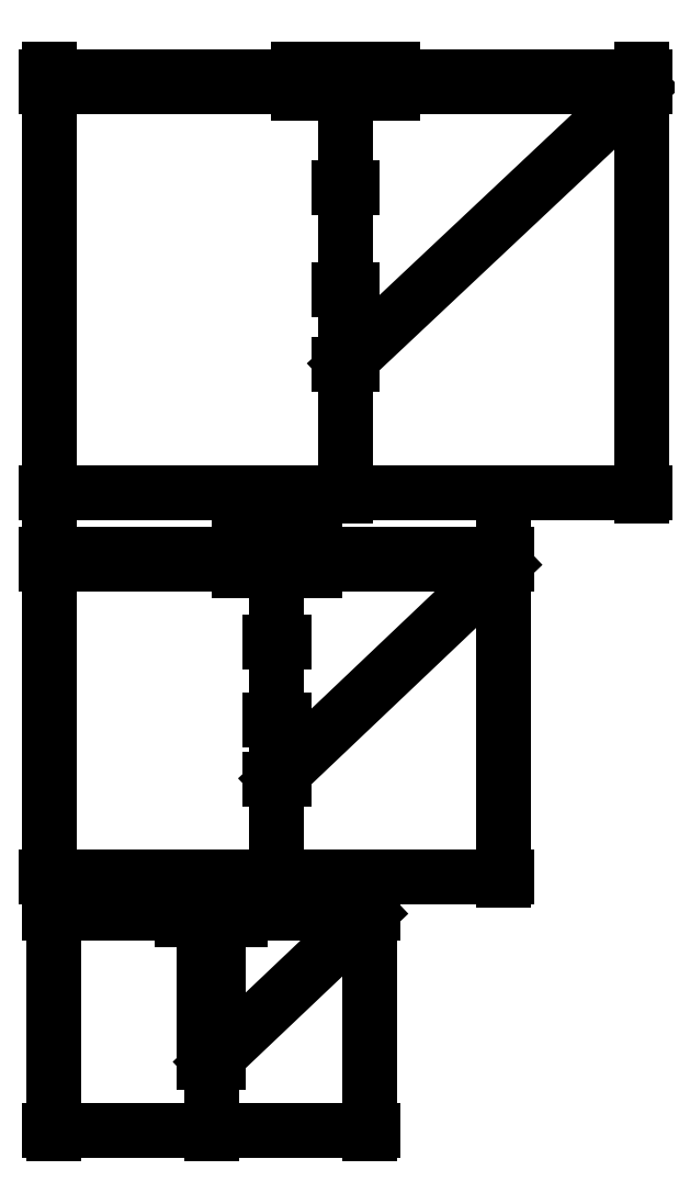
<metadata>
{"format":"dxf","ext":"dxf","renderer":"ezdxf+matplotlib","layout":"modelspace","background":"white","min_lineweight":24,"dpi":150}
</metadata>
<code>
0
SECTION
2
ENTITIES
0
LINE
8
0
10
-156.9
20
1075
11
-136.9
21
1075
0
LINE
8
0
10
-146.9
20
818.6
11
-136.9
21
818.6
0
LINE
8
0
10
-146.9
20
818.6
11
-156.9
21
818.6
0
LINE
8
0
10
-146.9
20
927.6
11
-156.9
21
927.6
0
LINE
8
0
10
-146.9
20
927.6
11
-136.9
21
927.6
0
LINE
8
0
10
-581.9
20
1238
11
288.1
21
1238
0
LINE
8
0
10
-576.9
20
632.6
11
-576.9
21
1248
0
LINE
8
0
10
-214.9
20
1213
11
-214.9
21
1248
0
LINE
8
0
10
-78.94
20
1213
11
-78.94
21
1248
0
LINE
8
0
10
-576.9
20
632.6
11
288.1
21
632.6
0
LINE
8
0
10
288.1
20
632.6
11
-576.9
21
632.6
0
LINE
8
0
10
-116.9
20
632.6
11
-581.9
21
632.6
0
LINE
8
0
10
-581.9
20
1223
11
288.1
21
1223
0
DIMENSION
8
0
2
*D1
10
283.1
20
1238
30
0
11
-146.9
21
1241
31
0
70
   32
71
    5
3
Standard
53
0
210
0
220
0
230
1
13
-576.9
23
1238
33
0
14
283.1
24
1238
34
0
0
DIMENSION
8
0
2
*D2
10
283.1
20
632.6
30
0
11
279.9
21
927.6
31
0
70
   32
71
    5
3
Standard
53
0
210
0
220
0
230
1
13
283.1
23
1223
33
0
14
283.1
24
632.6
34
0
50
90
0
DIMENSION
8
0
2
*D3
10
-146.9
20
818.6
30
0
11
65.92
21
1023
31
0
70
   33
71
    5
3
Standard
53
0
210
0
220
0
230
1
13
283.1
23
1223
33
0
14
-146.9
24
818.6
34
0
0
DIMENSION
8
0
2
*D4
10
-146.9
20
1075
30
0
11
-150.1
21
1149
31
0
70
   32
71
    5
3
Standard
53
0
210
0
220
0
230
1
13
-146.9
23
1223
33
0
14
-146.9
24
1075
34
0
50
90
0
DIMENSION
8
0
2
*D5
10
-146.9
20
927.6
30
0
11
-150.1
21
1001
31
0
70
   32
71
    5
3
Standard
53
0
210
0
220
0
230
1
13
-146.9
23
1075
33
0
14
-146.9
24
927.6
34
0
50
90
0
DIMENSION
8
0
2
*D6
10
-78.94
20
1223
30
0
11
-112.9
21
1226
31
0
70
   32
71
    5
3
Standard
53
0
210
0
220
0
230
1
13
-146.9
23
1223
33
0
14
-78.94
24
1223
34
0
0
LINE
8
0
10
-246.9
20
215.9
11
-236.9
21
215.9
0
LINE
8
0
10
-246.9
20
215.9
11
-256.9
21
215.9
0
LINE
8
0
10
-116.9
20
74.11
11
-576.9
21
74.11
0
LINE
8
0
10
-256.9
20
301.6
11
-236.9
21
301.6
0
LINE
8
0
10
88.06
20
542.6
11
-581.9
21
542.6
0
LINE
8
0
10
-256.9
20
415.4
11
-236.9
21
415.4
0
LINE
8
0
10
-576.9
20
552.6
11
-576.9
21
74.11
0
LINE
8
0
10
-301.9
20
552.6
11
-301.9
21
519.1
0
LINE
8
0
10
-191.9
20
552.6
11
-191.9
21
519.1
0
LINE
8
0
10
88.06
20
529.1
11
-581.9
21
529.1
0
LINE
8
0
10
88.06
20
74.11
11
-581.9
21
74.11
0
LINE
8
0
10
-246.9
20
69.11
11
-246.9
21
552.6
0
LINE
8
0
10
83.06
20
552.6
11
83.06
21
69.11
0
LINE
8
0
10
-576.9
20
403.1
11
-576.9
21
69.11
0
DIMENSION
8
0
2
*D7
10
83.06
20
542.6
30
0
11
-246.9
21
545.7
31
0
70
   32
71
    5
3
Standard
53
0
210
0
220
0
230
1
13
-576.9
23
542.6
33
0
14
83.06
24
542.6
34
0
0
DIMENSION
8
0
2
*D8
10
-191.9
20
529.1
30
0
11
-219.4
21
532.2
31
0
70
   32
71
    5
3
Standard
53
0
210
0
220
0
230
1
13
-246.9
23
529.1
33
0
14
-191.9
24
529.1
34
0
0
DIMENSION
8
0
2
*D9
10
-246.9
20
415.4
30
0
11
-250.1
21
472.2
31
0
70
   32
71
    5
3
Standard
53
0
210
0
220
0
230
1
13
-246.9
23
529.1
33
0
14
-246.9
24
415.4
34
0
50
90
0
DIMENSION
8
0
2
*D10
10
-246.9
20
415.4
30
0
11
-250.1
21
358.5
31
0
70
   32
71
    5
3
Standard
53
0
210
0
220
0
230
1
13
-246.9
23
301.6
33
0
14
-246.9
24
415.4
34
0
50
90
0
DIMENSION
8
0
2
*D11
10
83.06
20
529.1
30
0
11
-84.09
21
374.7
31
0
70
   33
71
    5
3
Standard
53
0
210
0
220
0
230
1
13
-246.9
23
215.9
33
0
14
83.06
24
529.1
34
0
0
DIMENSION
8
0
2
*D12
10
83.06
20
74.11
30
0
11
79.94
21
301.6
31
0
70
   32
71
    5
3
Standard
53
0
210
0
220
0
230
1
13
83.06
23
529.1
33
0
14
83.06
24
74.11
34
0
50
90
0
LINE
8
0
10
-576.9
20
1101
11
-576.9
21
627.6
0
LINE
8
0
10
-146.9
20
627.6
11
-146.9
21
1248
0
LINE
8
0
10
283.1
20
627.6
11
283.1
21
1248
0
LINE
8
0
10
-341.9
20
-136.4
11
-351.9
21
-136.4
0
LINE
8
0
10
-341.9
20
-136.4
11
-331.9
21
-136.4
0
LINE
8
0
10
-341.9
20
-57.14
11
-331.9
21
-57.14
0
LINE
8
0
10
-341.9
20
-57.14
11
-351.9
21
-57.14
0
LINE
8
0
10
-341.9
20
-196
11
-351.9
21
-196
0
LINE
8
0
10
-341.9
20
-196
11
-331.9
21
-196
0
LINE
8
0
10
-106.9
20
34.11
11
-576.9
21
34.11
0
LINE
8
0
10
-383.9
20
44.11
11
-383.9
21
12.11
0
LINE
8
0
10
-299.9
20
44.11
11
-299.9
21
12.11
0
LINE
8
0
10
-106.9
20
-294.9
11
-576.9
21
-294.9
0
LINE
8
0
10
-106.9
20
22.11
11
-576.9
21
22.11
0
LINE
8
0
10
-571.9
20
44.11
11
-571.9
21
-299.9
0
LINE
8
0
10
-341.9
20
44.11
11
-341.9
21
-299.9
0
LINE
8
0
10
-111.9
20
44.11
11
-111.9
21
-299.9
0
DIMENSION
8
0
2
*D13
10
-299.9
20
22.11
30
0
11
-320.9
21
25.23
31
0
70
   32
71
    5
3
Standard
53
0
210
0
220
0
230
1
13
-341.9
23
22.11
33
0
14
-299.9
24
22.11
34
0
0
DIMENSION
8
0
2
*D14
10
-341.9
20
-57.14
30
0
11
-345.1
21
-17.52
31
0
70
   32
71
    5
3
Standard
53
0
210
0
220
0
230
1
13
-341.9
23
22.11
33
0
14
-341.9
24
-57.14
34
0
50
90
0
DIMENSION
8
0
2
*D15
10
-341.9
20
-57.14
30
0
11
-345.1
21
-96.77
31
0
70
   32
71
    5
3
Standard
53
0
210
0
220
0
230
1
13
-341.9
23
-136.4
33
0
14
-341.9
24
-57.14
34
0
50
90
0
DIMENSION
8
0
2
*D16
10
-111.9
20
22.11
30
0
11
-229.1
21
-84.7
31
0
70
   33
71
    5
3
Standard
53
0
210
0
220
0
230
1
13
-341.9
23
-196
33
0
14
-111.9
24
22.11
34
0
0
DIMENSION
8
0
2
*D17
10
-111.9
20
-294.9
30
0
11
-115.1
21
-136.4
31
0
70
   32
71
    5
3
Standard
53
0
210
0
220
0
230
1
13
-111.9
23
22.11
33
0
14
-111.9
24
-294.9
34
0
50
90
0
DIMENSION
8
0
2
*D18
10
-111.9
20
34.11
30
0
11
-341.9
21
37.23
31
0
70
   32
71
    5
3
Standard
53
0
210
0
220
0
230
1
13
-571.9
23
34.11
33
0
14
-111.9
24
34.11
34
0
0
ENDSEC
0
EOF

</code>
